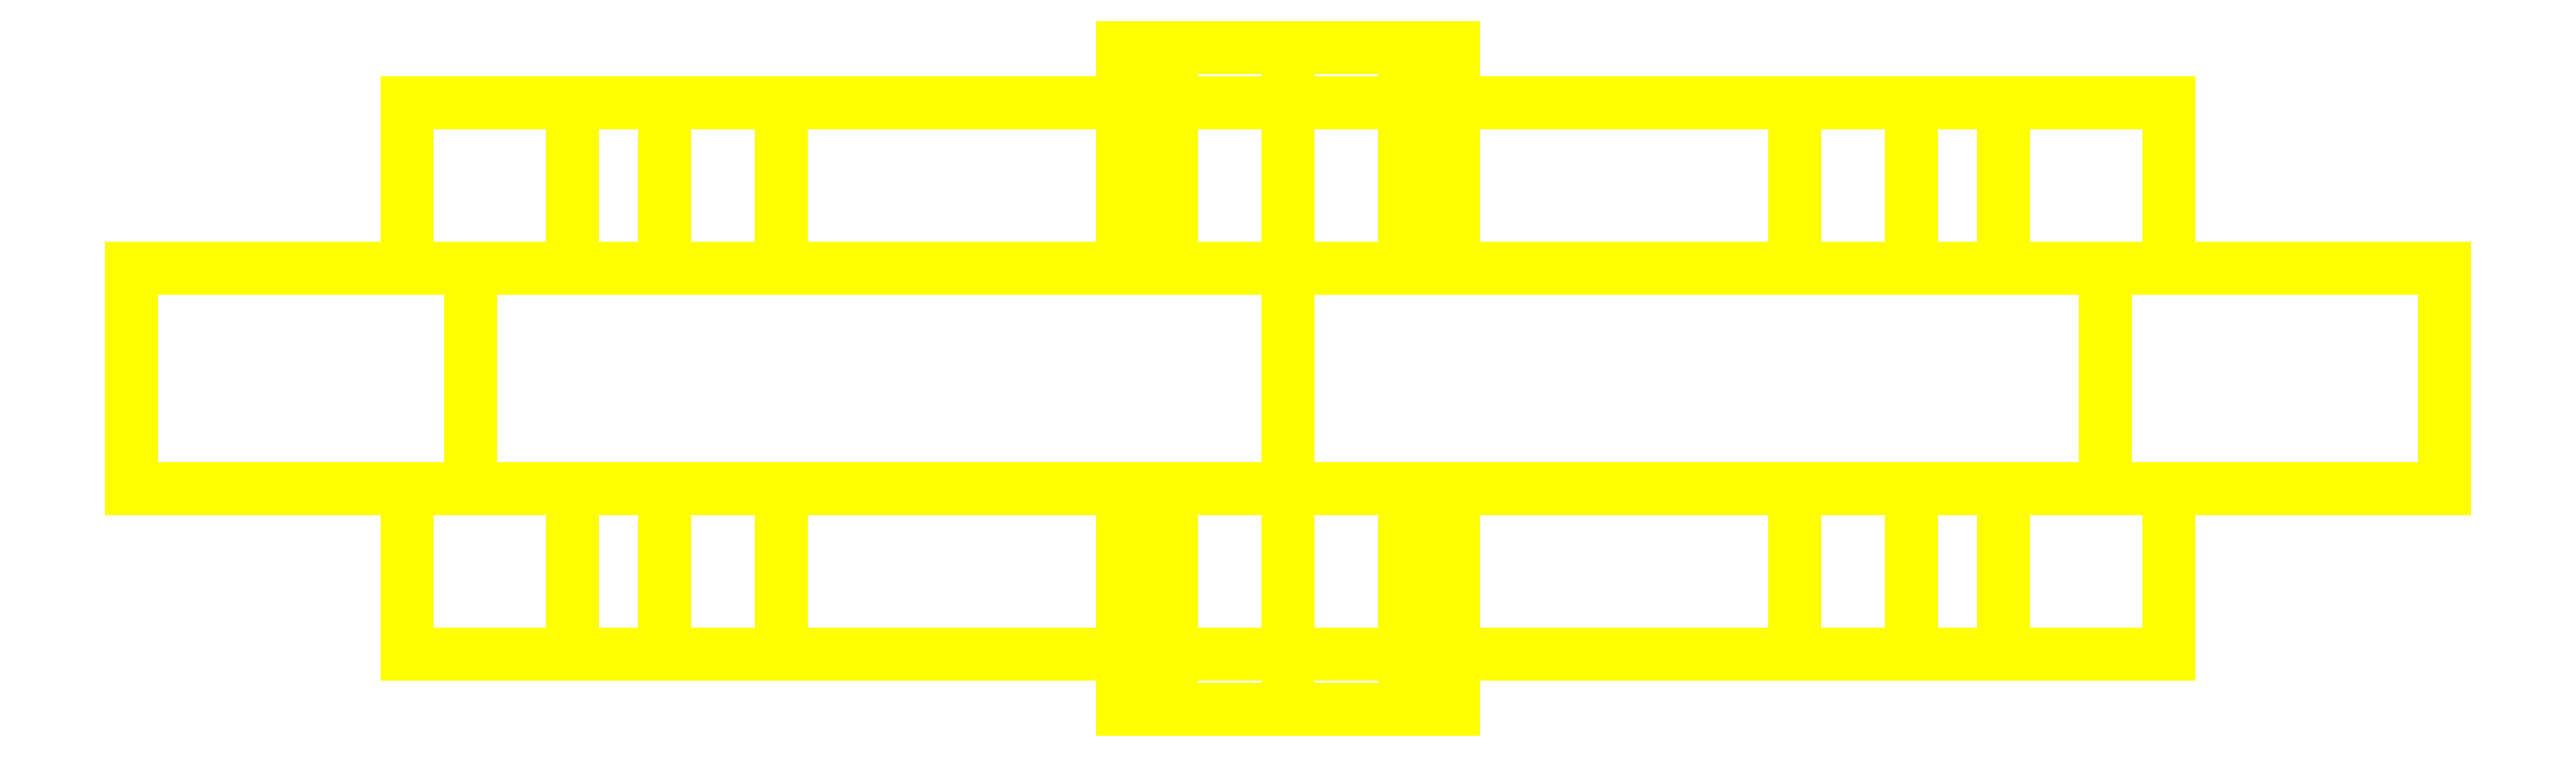
<metadata>
{"format":"dxf","ext":"dxf","renderer":"ezdxf+matplotlib","layout":"modelspace","background":"white","min_lineweight":24,"dpi":150}
</metadata>
<code>
0
SECTION
2
ENTITIES
0
3DFACE
8
WHEELS
10
-0.75
20
-3.4
30
1.02
11
-0.7412
21
-3.4
31
1.041
12
-0.7412
22
-3.36
32
1.041
13
-0.75
23
-3.36
33
1.02
0
3DFACE
8
WHEELS
10
-0.7412
20
-3.4
30
1.041
11
-0.72
21
-3.4
31
1.05
12
-0.72
22
-3.36
32
1.05
13
-0.7412
23
-3.36
33
1.041
0
3DFACE
8
WHEELS
10
-0.72
20
-3.4
30
1.05
11
-0.6988
21
-3.4
31
1.041
12
-0.6988
22
-3.36
32
1.041
13
-0.72
23
-3.36
33
1.05
0
3DFACE
8
WHEELS
10
-0.6988
20
-3.4
30
1.041
11
-0.69
21
-3.4
31
1.02
12
-0.69
22
-3.36
32
1.02
13
-0.6988
23
-3.36
33
1.041
0
3DFACE
8
WHEELS
10
-0.69
20
-3.4
30
1.02
11
-0.6988
21
-3.4
31
0.9988
12
-0.6988
22
-3.36
32
0.9988
13
-0.69
23
-3.36
33
1.02
0
3DFACE
8
WHEELS
10
-0.6988
20
-3.4
30
0.9988
11
-0.72
21
-3.4
31
0.99
12
-0.72
22
-3.36
32
0.99
13
-0.6988
23
-3.36
33
0.9988
0
3DFACE
8
WHEELS
10
-0.72
20
-3.4
30
0.99
11
-0.7412
21
-3.4
31
0.9988
12
-0.7412
22
-3.36
32
0.9988
13
-0.72
23
-3.36
33
0.99
0
3DFACE
8
WHEELS
10
-0.7412
20
-3.4
30
0.9988
11
-0.75
21
-3.4
31
1.02
12
-0.75
22
-3.36
32
1.02
13
-0.7412
23
-3.36
33
0.9988
0
3DFACE
8
WHEELS
10
-0.8119
20
-3.36
30
0.9281
11
-0.72
21
-3.36
31
0.89
12
-0.72
22
-3.36
32
0.99
13
-0.7412
23
-3.36
33
0.9988
0
3DFACE
8
WHEELS
10
-0.7412
20
-3.32
30
0.9988
11
-0.72
21
-3.32
31
0.99
12
-0.72
22
-3.32
32
0.89
13
-0.8119
23
-3.32
33
0.9281
0
3DFACE
8
WHEELS
10
-0.72
20
-3.29
30
0.86
11
-0.8331
21
-3.29
31
0.9069
12
-0.8119
22
-3.29
32
0.9281
13
-0.72
23
-3.29
33
0.89
0
3DFACE
8
WHEELS
10
-0.72
20
-3.39
30
0.89
11
-0.8119
21
-3.39
31
0.9281
12
-0.8331
22
-3.39
32
0.9069
13
-0.72
23
-3.39
33
0.86
0
3DFACE
8
WHEELS
10
-0.72
20
-3.32
30
0.86
11
-0.8331
21
-3.32
31
0.9069
12
-0.8331
22
-3.29
32
0.9069
13
-0.72
23
-3.29
33
0.86
0
3DFACE
8
WHEELS
10
-0.72
20
-3.39
30
0.86
11
-0.8331
21
-3.39
31
0.9069
12
-0.8331
22
-3.36
32
0.9069
13
-0.72
23
-3.36
33
0.86
0
3DFACE
8
WHEELS
10
-0.72
20
-3.32
30
0.81
11
-0.8685
21
-3.32
31
0.8715
12
-0.8331
22
-3.32
32
0.9069
13
-0.72
23
-3.32
33
0.86
0
3DFACE
8
WHEELS
10
-0.72
20
-3.36
30
0.86
11
-0.8331
21
-3.36
31
0.9069
12
-0.8685
22
-3.36
32
0.8715
13
-0.72
23
-3.36
33
0.81
0
3DFACE
8
WHEELS
10
-0.8119
20
-3.39
30
0.9281
11
-0.72
21
-3.39
31
0.89
12
-0.72
22
-3.36
32
0.89
13
-0.8119
23
-3.36
33
0.9281
0
3DFACE
8
WHEELS
10
-0.8119
20
-3.32
30
0.9281
11
-0.72
21
-3.32
31
0.89
12
-0.72
22
-3.29
32
0.89
13
-0.8119
23
-3.29
33
0.9281
0
3DFACE
8
WHEELS
10
-0.72
20
-3.36
30
0.81
11
-0.8685
21
-3.36
31
0.8715
12
-0.8685
22
-3.32
32
0.8715
13
-0.72
23
-3.32
33
0.81
0
3DFACE
8
WHEELS
10
-0.85
20
-3.36
30
1.02
11
-0.8119
21
-3.36
31
0.9281
12
-0.7412
22
-3.36
32
0.9988
13
-0.75
23
-3.36
33
1.02
0
3DFACE
8
WHEELS
10
-0.75
20
-3.32
30
1.02
11
-0.7412
21
-3.32
31
0.9988
12
-0.8119
22
-3.32
32
0.9281
13
-0.85
23
-3.32
33
1.02
0
3DFACE
8
WHEELS
10
-0.8331
20
-3.29
30
0.9069
11
-0.88
21
-3.29
31
1.02
12
-0.85
22
-3.29
32
1.02
13
-0.8119
23
-3.29
33
0.9281
0
3DFACE
8
WHEELS
10
-0.8119
20
-3.39
30
0.9281
11
-0.85
21
-3.39
31
1.02
12
-0.88
22
-3.39
32
1.02
13
-0.8331
23
-3.39
33
0.9069
0
3DFACE
8
WHEELS
10
-0.8331
20
-3.32
30
0.9069
11
-0.88
21
-3.32
31
1.02
12
-0.88
22
-3.29
32
1.02
13
-0.8331
23
-3.29
33
0.9069
0
3DFACE
8
WHEELS
10
-0.8331
20
-3.39
30
0.9069
11
-0.88
21
-3.39
31
1.02
12
-0.88
22
-3.36
32
1.02
13
-0.8331
23
-3.36
33
0.9069
0
3DFACE
8
WHEELS
10
-0.8685
20
-3.32
30
0.8715
11
-0.93
21
-3.32
31
1.02
12
-0.88
22
-3.32
32
1.02
13
-0.8331
23
-3.32
33
0.9069
0
3DFACE
8
WHEELS
10
-0.8331
20
-3.36
30
0.9069
11
-0.88
21
-3.36
31
1.02
12
-0.93
22
-3.36
32
1.02
13
-0.8685
23
-3.36
33
0.8715
0
3DFACE
8
WHEELS
10
-0.85
20
-3.39
30
1.02
11
-0.8119
21
-3.39
31
0.9281
12
-0.8119
22
-3.36
32
0.9281
13
-0.85
23
-3.36
33
1.02
0
3DFACE
8
WHEELS
10
-0.85
20
-3.32
30
1.02
11
-0.8119
21
-3.32
31
0.9281
12
-0.8119
22
-3.29
32
0.9281
13
-0.85
23
-3.29
33
1.02
0
3DFACE
8
WHEELS
10
-0.8685
20
-3.36
30
0.8715
11
-0.93
21
-3.36
31
1.02
12
-0.93
22
-3.32
32
1.02
13
-0.8685
23
-3.32
33
0.8715
0
3DFACE
8
WHEELS
10
-0.8119
20
-3.36
30
1.112
11
-0.85
21
-3.36
31
1.02
12
-0.75
22
-3.36
32
1.02
13
-0.7412
23
-3.36
33
1.041
0
3DFACE
8
WHEELS
10
-0.7412
20
-3.32
30
1.041
11
-0.75
21
-3.32
31
1.02
12
-0.85
22
-3.32
32
1.02
13
-0.8119
23
-3.32
33
1.112
0
3DFACE
8
WHEELS
10
-0.88
20
-3.29
30
1.02
11
-0.8331
21
-3.29
31
1.133
12
-0.8119
22
-3.29
32
1.112
13
-0.85
23
-3.29
33
1.02
0
3DFACE
8
WHEELS
10
-0.85
20
-3.39
30
1.02
11
-0.8119
21
-3.39
31
1.112
12
-0.8331
22
-3.39
32
1.133
13
-0.88
23
-3.39
33
1.02
0
3DFACE
8
WHEELS
10
-0.88
20
-3.32
30
1.02
11
-0.8331
21
-3.32
31
1.133
12
-0.8331
22
-3.29
32
1.133
13
-0.88
23
-3.29
33
1.02
0
3DFACE
8
WHEELS
10
-0.88
20
-3.39
30
1.02
11
-0.8331
21
-3.39
31
1.133
12
-0.8331
22
-3.36
32
1.133
13
-0.88
23
-3.36
33
1.02
0
3DFACE
8
WHEELS
10
-0.93
20
-3.32
30
1.02
11
-0.8685
21
-3.32
31
1.168
12
-0.8331
22
-3.32
32
1.133
13
-0.88
23
-3.32
33
1.02
0
3DFACE
8
WHEELS
10
-0.88
20
-3.36
30
1.02
11
-0.8331
21
-3.36
31
1.133
12
-0.8685
22
-3.36
32
1.168
13
-0.93
23
-3.36
33
1.02
0
3DFACE
8
WHEELS
10
-0.8119
20
-3.39
30
1.112
11
-0.85
21
-3.39
31
1.02
12
-0.85
22
-3.36
32
1.02
13
-0.8119
23
-3.36
33
1.112
0
3DFACE
8
WHEELS
10
-0.8119
20
-3.32
30
1.112
11
-0.85
21
-3.32
31
1.02
12
-0.85
22
-3.29
32
1.02
13
-0.8119
23
-3.29
33
1.112
0
3DFACE
8
WHEELS
10
-0.93
20
-3.36
30
1.02
11
-0.8685
21
-3.36
31
1.168
12
-0.8685
22
-3.32
32
1.168
13
-0.93
23
-3.32
33
1.02
0
3DFACE
8
WHEELS
10
-0.72
20
-3.36
30
1.15
11
-0.8119
21
-3.36
31
1.112
12
-0.7412
22
-3.36
32
1.041
13
-0.72
23
-3.36
33
1.05
0
3DFACE
8
WHEELS
10
-0.72
20
-3.32
30
1.05
11
-0.7412
21
-3.32
31
1.041
12
-0.8119
22
-3.32
32
1.112
13
-0.72
23
-3.32
33
1.15
0
3DFACE
8
WHEELS
10
-0.8331
20
-3.29
30
1.133
11
-0.72
21
-3.29
31
1.18
12
-0.72
22
-3.29
32
1.15
13
-0.8119
23
-3.29
33
1.112
0
3DFACE
8
WHEELS
10
-0.8119
20
-3.39
30
1.112
11
-0.72
21
-3.39
31
1.15
12
-0.72
22
-3.39
32
1.18
13
-0.8331
23
-3.39
33
1.133
0
3DFACE
8
WHEELS
10
-0.8331
20
-3.32
30
1.133
11
-0.72
21
-3.32
31
1.18
12
-0.72
22
-3.29
32
1.18
13
-0.8331
23
-3.29
33
1.133
0
3DFACE
8
WHEELS
10
-0.8331
20
-3.39
30
1.133
11
-0.72
21
-3.39
31
1.18
12
-0.72
22
-3.36
32
1.18
13
-0.8331
23
-3.36
33
1.133
0
3DFACE
8
WHEELS
10
-0.8685
20
-3.32
30
1.168
11
-0.72
21
-3.32
31
1.23
12
-0.72
22
-3.32
32
1.18
13
-0.8331
23
-3.32
33
1.133
0
3DFACE
8
WHEELS
10
-0.8331
20
-3.36
30
1.133
11
-0.72
21
-3.36
31
1.18
12
-0.72
22
-3.36
32
1.23
13
-0.8685
23
-3.36
33
1.168
0
3DFACE
8
WHEELS
10
-0.72
20
-3.39
30
1.15
11
-0.8119
21
-3.39
31
1.112
12
-0.8119
22
-3.36
32
1.112
13
-0.72
23
-3.36
33
1.15
0
3DFACE
8
WHEELS
10
-0.72
20
-3.32
30
1.15
11
-0.8119
21
-3.32
31
1.112
12
-0.8119
22
-3.29
32
1.112
13
-0.72
23
-3.29
33
1.15
0
3DFACE
8
WHEELS
10
-0.8685
20
-3.36
30
1.168
11
-0.72
21
-3.36
31
1.23
12
-0.72
22
-3.32
32
1.23
13
-0.8685
23
-3.32
33
1.168
0
3DFACE
8
WHEELS
10
-0.6069
20
-3.29
30
1.133
11
-0.56
21
-3.29
31
1.02
12
-0.59
22
-3.29
32
1.02
13
-0.6281
23
-3.29
33
1.112
0
3DFACE
8
WHEELS
10
-0.6281
20
-3.39
30
1.112
11
-0.59
21
-3.39
31
1.02
12
-0.56
22
-3.39
32
1.02
13
-0.6069
23
-3.39
33
1.133
0
3DFACE
8
WHEELS
10
-0.6069
20
-3.32
30
1.133
11
-0.56
21
-3.32
31
1.02
12
-0.56
22
-3.29
32
1.02
13
-0.6069
23
-3.29
33
1.133
0
3DFACE
8
WHEELS
10
-0.6069
20
-3.39
30
1.133
11
-0.56
21
-3.39
31
1.02
12
-0.56
22
-3.36
32
1.02
13
-0.6069
23
-3.36
33
1.133
0
3DFACE
8
WHEELS
10
-0.5715
20
-3.32
30
1.168
11
-0.51
21
-3.32
31
1.02
12
-0.56
22
-3.32
32
1.02
13
-0.6069
23
-3.32
33
1.133
0
3DFACE
8
WHEELS
10
-0.6069
20
-3.36
30
1.133
11
-0.56
21
-3.36
31
1.02
12
-0.51
22
-3.36
32
1.02
13
-0.5715
23
-3.36
33
1.168
0
3DFACE
8
WHEELS
10
-0.59
20
-3.39
30
1.02
11
-0.6281
21
-3.39
31
1.112
12
-0.6281
22
-3.36
32
1.112
13
-0.59
23
-3.36
33
1.02
0
3DFACE
8
WHEELS
10
-0.59
20
-3.32
30
1.02
11
-0.6281
21
-3.32
31
1.112
12
-0.6281
22
-3.29
32
1.112
13
-0.59
23
-3.29
33
1.02
0
3DFACE
8
WHEELS
10
-0.5715
20
-3.36
30
1.168
11
-0.51
21
-3.36
31
1.02
12
-0.51
22
-3.32
32
1.02
13
-0.5715
23
-3.32
33
1.168
0
3DFACE
8
WHEELS
10
-0.56
20
-3.29
30
1.02
11
-0.6069
21
-3.29
31
0.9069
12
-0.6281
22
-3.29
32
0.9281
13
-0.59
23
-3.29
33
1.02
0
3DFACE
8
WHEELS
10
-0.59
20
-3.39
30
1.02
11
-0.6281
21
-3.39
31
0.9281
12
-0.6069
22
-3.39
32
0.9069
13
-0.56
23
-3.39
33
1.02
0
3DFACE
8
WHEELS
10
-0.56
20
-3.32
30
1.02
11
-0.6069
21
-3.32
31
0.9069
12
-0.6069
22
-3.29
32
0.9069
13
-0.56
23
-3.29
33
1.02
0
3DFACE
8
WHEELS
10
-0.56
20
-3.39
30
1.02
11
-0.6069
21
-3.39
31
0.9069
12
-0.6069
22
-3.36
32
0.9069
13
-0.56
23
-3.36
33
1.02
0
3DFACE
8
WHEELS
10
-0.51
20
-3.32
30
1.02
11
-0.5715
21
-3.32
31
0.8715
12
-0.6069
22
-3.32
32
0.9069
13
-0.56
23
-3.32
33
1.02
0
3DFACE
8
WHEELS
10
-0.56
20
-3.36
30
1.02
11
-0.6069
21
-3.36
31
0.9069
12
-0.5715
22
-3.36
32
0.8715
13
-0.51
23
-3.36
33
1.02
0
3DFACE
8
WHEELS
10
-0.6281
20
-3.39
30
0.9281
11
-0.59
21
-3.39
31
1.02
12
-0.59
22
-3.36
32
1.02
13
-0.6281
23
-3.36
33
0.9281
0
3DFACE
8
WHEELS
10
-0.6281
20
-3.32
30
0.9281
11
-0.59
21
-3.32
31
1.02
12
-0.59
22
-3.29
32
1.02
13
-0.6281
23
-3.29
33
0.9281
0
3DFACE
8
WHEELS
10
-0.51
20
-3.36
30
1.02
11
-0.5715
21
-3.36
31
0.8715
12
-0.5715
22
-3.32
32
0.8715
13
-0.51
23
-3.32
33
1.02
0
3DFACE
8
WHEELS
10
-0.72
20
-3.36
30
1.23
11
-0.5715
21
-3.36
31
1.168
12
-0.5715
22
-3.32
32
1.168
13
-0.72
23
-3.32
33
1.23
0
3DFACE
8
WHEELS
10
-0.6281
20
-3.32
30
1.112
11
-0.72
21
-3.32
31
1.15
12
-0.72
22
-3.29
32
1.15
13
-0.6281
23
-3.29
33
1.112
0
3DFACE
8
WHEELS
10
-0.6281
20
-3.39
30
1.112
11
-0.72
21
-3.39
31
1.15
12
-0.72
22
-3.36
32
1.15
13
-0.6281
23
-3.36
33
1.112
0
3DFACE
8
WHEELS
10
-0.72
20
-3.39
30
1.18
11
-0.6069
21
-3.39
31
1.133
12
-0.6069
22
-3.36
32
1.133
13
-0.72
23
-3.36
33
1.18
0
3DFACE
8
WHEELS
10
-0.72
20
-3.36
30
1.18
11
-0.6069
21
-3.36
31
1.133
12
-0.5715
22
-3.36
32
1.168
13
-0.72
23
-3.36
33
1.23
0
3DFACE
8
WHEELS
10
-0.72
20
-3.32
30
1.23
11
-0.5715
21
-3.32
31
1.168
12
-0.6069
22
-3.32
32
1.133
13
-0.72
23
-3.32
33
1.18
0
3DFACE
8
WHEELS
10
-0.72
20
-3.32
30
1.18
11
-0.6069
21
-3.32
31
1.133
12
-0.6069
22
-3.29
32
1.133
13
-0.72
23
-3.29
33
1.18
0
3DFACE
8
WHEELS
10
-0.72
20
-3.39
30
1.15
11
-0.6281
21
-3.39
31
1.112
12
-0.6069
22
-3.39
32
1.133
13
-0.72
23
-3.39
33
1.18
0
3DFACE
8
WHEELS
10
-0.72
20
-3.29
30
1.18
11
-0.6069
21
-3.29
31
1.133
12
-0.6281
22
-3.29
32
1.112
13
-0.72
23
-3.29
33
1.15
0
3DFACE
8
WHEELS
10
-0.6988
20
-3.32
30
1.041
11
-0.72
21
-3.32
31
1.05
12
-0.72
22
-3.32
32
1.15
13
-0.6281
23
-3.32
33
1.112
0
3DFACE
8
WHEELS
10
-0.6281
20
-3.36
30
1.112
11
-0.72
21
-3.36
31
1.15
12
-0.72
22
-3.36
32
1.05
13
-0.6988
23
-3.36
33
1.041
0
3DFACE
8
WHEELS
10
-0.59
20
-3.36
30
1.02
11
-0.6281
21
-3.36
31
1.112
12
-0.6988
22
-3.36
32
1.041
13
-0.69
23
-3.36
33
1.02
0
3DFACE
8
WHEELS
10
-0.69
20
-3.32
30
1.02
11
-0.6988
21
-3.32
31
1.041
12
-0.6281
22
-3.32
32
1.112
13
-0.59
23
-3.32
33
1.02
0
3DFACE
8
WHEELS
10
-0.6281
20
-3.36
30
0.9281
11
-0.59
21
-3.36
31
1.02
12
-0.69
22
-3.36
32
1.02
13
-0.6988
23
-3.36
33
0.9988
0
3DFACE
8
WHEELS
10
-0.6988
20
-3.32
30
0.9988
11
-0.69
21
-3.32
31
1.02
12
-0.59
22
-3.32
32
1.02
13
-0.6281
23
-3.32
33
0.9281
0
3DFACE
8
WHEELS
10
-0.72
20
-3.36
30
0.89
11
-0.6281
21
-3.36
31
0.9281
12
-0.6988
22
-3.36
32
0.9988
13
-0.72
23
-3.36
33
0.99
0
3DFACE
8
WHEELS
10
-0.72
20
-3.32
30
0.99
11
-0.6988
21
-3.32
31
0.9988
12
-0.6281
22
-3.32
32
0.9281
13
-0.72
23
-3.32
33
0.89
0
3DFACE
8
WHEELS
10
-0.6069
20
-3.29
30
0.9069
11
-0.72
21
-3.29
31
0.86
12
-0.72
22
-3.29
32
0.89
13
-0.6281
23
-3.29
33
0.9281
0
3DFACE
8
WHEELS
10
-0.6281
20
-3.39
30
0.9281
11
-0.72
21
-3.39
31
0.89
12
-0.72
22
-3.39
32
0.86
13
-0.6069
23
-3.39
33
0.9069
0
3DFACE
8
WHEELS
10
-0.6069
20
-3.32
30
0.9069
11
-0.72
21
-3.32
31
0.86
12
-0.72
22
-3.29
32
0.86
13
-0.6069
23
-3.29
33
0.9069
0
3DFACE
8
WHEELS
10
-0.6069
20
-3.39
30
0.9069
11
-0.72
21
-3.39
31
0.86
12
-0.72
22
-3.36
32
0.86
13
-0.6069
23
-3.36
33
0.9069
0
3DFACE
8
WHEELS
10
-0.5715
20
-3.32
30
0.8715
11
-0.72
21
-3.32
31
0.81
12
-0.72
22
-3.32
32
0.86
13
-0.6069
23
-3.32
33
0.9069
0
3DFACE
8
WHEELS
10
-0.6069
20
-3.36
30
0.9069
11
-0.72
21
-3.36
31
0.86
12
-0.72
22
-3.36
32
0.81
13
-0.5715
23
-3.36
33
0.8715
0
3DFACE
8
WHEELS
10
-0.72
20
-3.39
30
0.89
11
-0.6281
21
-3.39
31
0.9281
12
-0.6281
22
-3.36
32
0.9281
13
-0.72
23
-3.36
33
0.89
0
3DFACE
8
WHEELS
10
-0.72
20
-3.32
30
0.89
11
-0.6281
21
-3.32
31
0.9281
12
-0.6281
22
-3.29
32
0.9281
13
-0.72
23
-3.29
33
0.89
0
3DFACE
8
WHEELS
10
-0.5715
20
-3.36
30
0.8715
11
-0.72
21
-3.36
31
0.81
12
-0.72
22
-3.32
32
0.81
13
-0.5715
23
-3.32
33
0.8715
0
3DFACE
8
WHEELS
10
-0.75
20
-3.32
30
1.02
11
-0.7412
21
-3.32
31
1.041
12
-0.7412
22
-3.28
32
1.041
13
-0.75
23
-3.28
33
1.02
0
3DFACE
8
WHEELS
10
-0.7412
20
-3.32
30
1.041
11
-0.72
21
-3.32
31
1.05
12
-0.72
22
-3.28
32
1.05
13
-0.7412
23
-3.28
33
1.041
0
3DFACE
8
WHEELS
10
-0.72
20
-3.32
30
1.05
11
-0.6988
21
-3.32
31
1.041
12
-0.6988
22
-3.28
32
1.041
13
-0.72
23
-3.28
33
1.05
0
3DFACE
8
WHEELS
10
-0.6988
20
-3.32
30
1.041
11
-0.69
21
-3.32
31
1.02
12
-0.69
22
-3.28
32
1.02
13
-0.6988
23
-3.28
33
1.041
0
3DFACE
8
WHEELS
10
-0.69
20
-3.32
30
1.02
11
-0.6988
21
-3.32
31
0.9988
12
-0.6988
22
-3.28
32
0.9988
13
-0.69
23
-3.28
33
1.02
0
3DFACE
8
WHEELS
10
-0.6988
20
-3.32
30
0.9988
11
-0.72
21
-3.32
31
0.99
12
-0.72
22
-3.28
32
0.99
13
-0.6988
23
-3.28
33
0.9988
0
3DFACE
8
WHEELS
10
-0.72
20
-3.32
30
0.99
11
-0.7412
21
-3.32
31
0.9988
12
-0.7412
22
-3.28
32
0.9988
13
-0.72
23
-3.28
33
0.99
0
3DFACE
8
WHEELS
10
-0.7412
20
-3.32
30
0.9988
11
-0.75
21
-3.32
31
1.02
12
-0.75
22
-3.28
32
1.02
13
-0.7412
23
-3.28
33
0.9988
0
3DFACE
8
WHEELS
10
-0.69
20
-3.4
30
1.02
11
-0.7412
21
-3.4
31
0.9988
12
-0.72
22
-3.4
32
0.99
13
-0.6988
23
-3.4
33
0.9988
0
3DFACE
8
WHEELS
10
-0.6988
20
-3.4
30
1.041
11
-0.75
21
-3.4
31
1.02
12
-0.7412
22
-3.4
32
0.9988
13
-0.69
23
-3.4
33
1.02
0
3DFACE
8
WHEELS
10
-0.72
20
-3.4
30
1.05
11
-0.7412
21
-3.4
31
1.041
12
-0.75
22
-3.4
32
1.02
13
-0.6988
23
-3.4
33
1.041
0
VIEWPORT
8
0
10
144.7
20
101.2
30
0
40
391.1
41
222.2
68
     2
69
     1
0
VIEWPORT
8
0
10
139.2
20
100.8
30
0
40
222.8
41
161.3
68
     1
69
     2
0
ENDSEC
0
EOF

</code>
